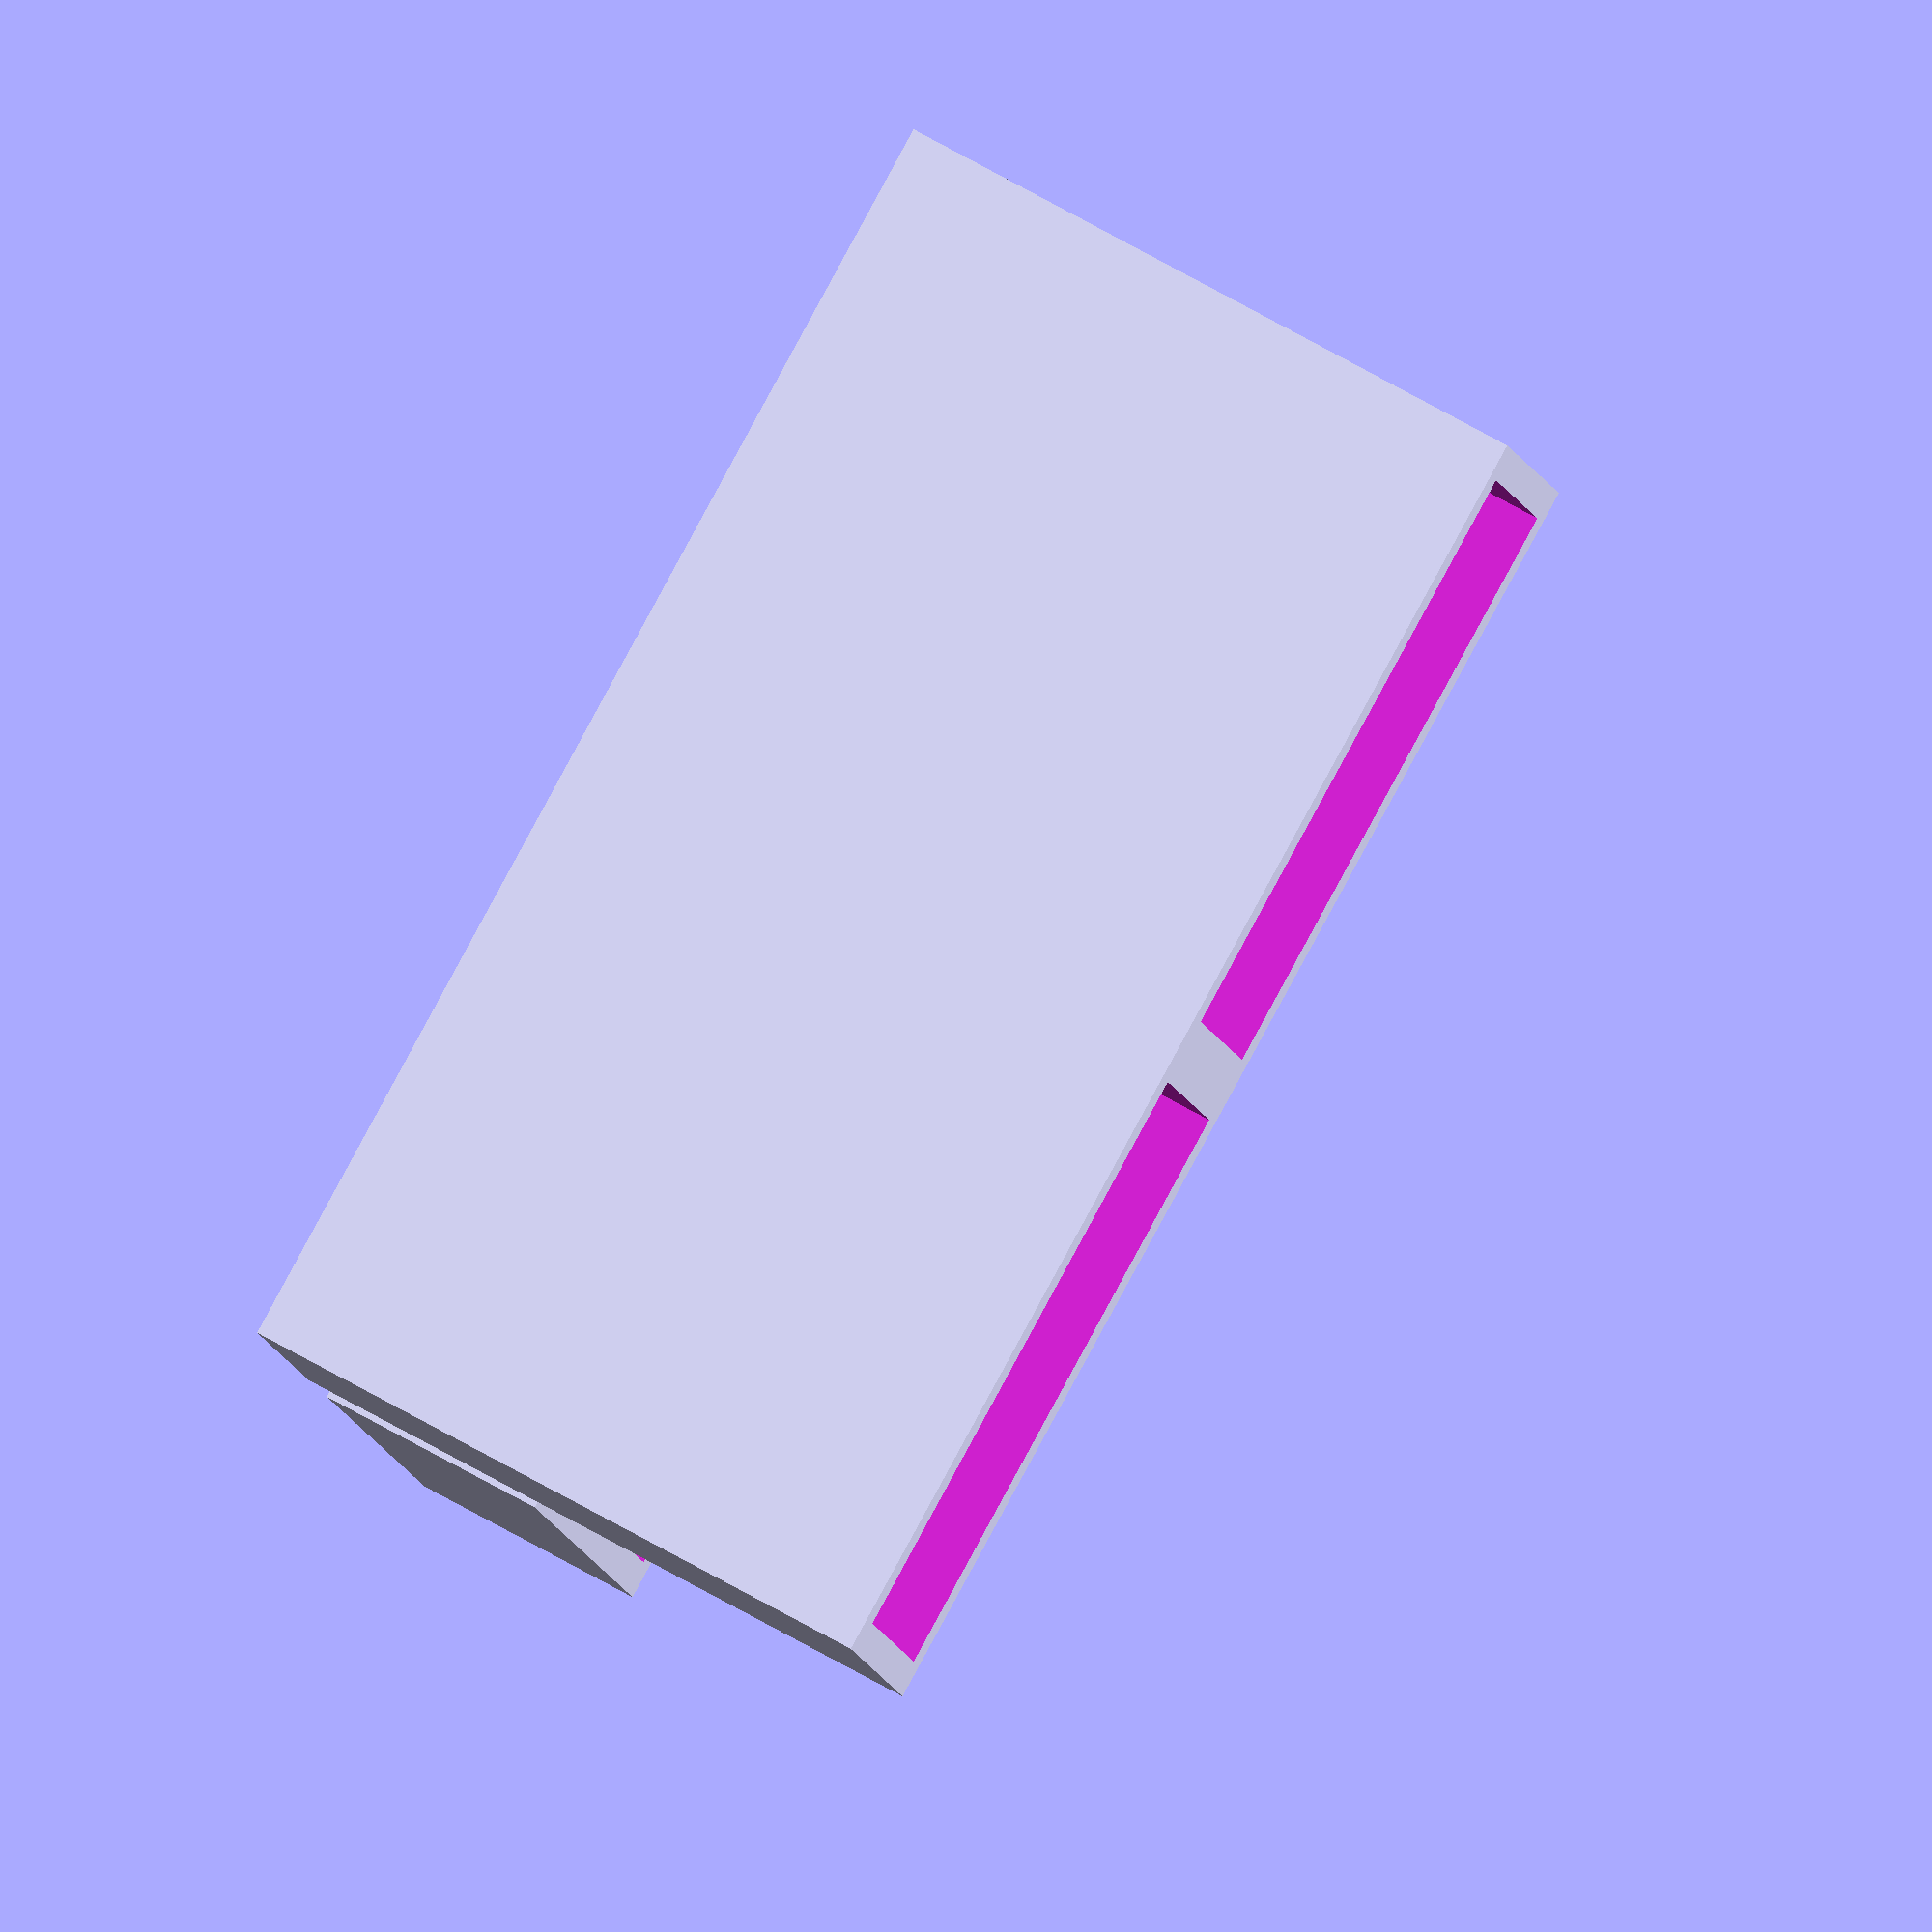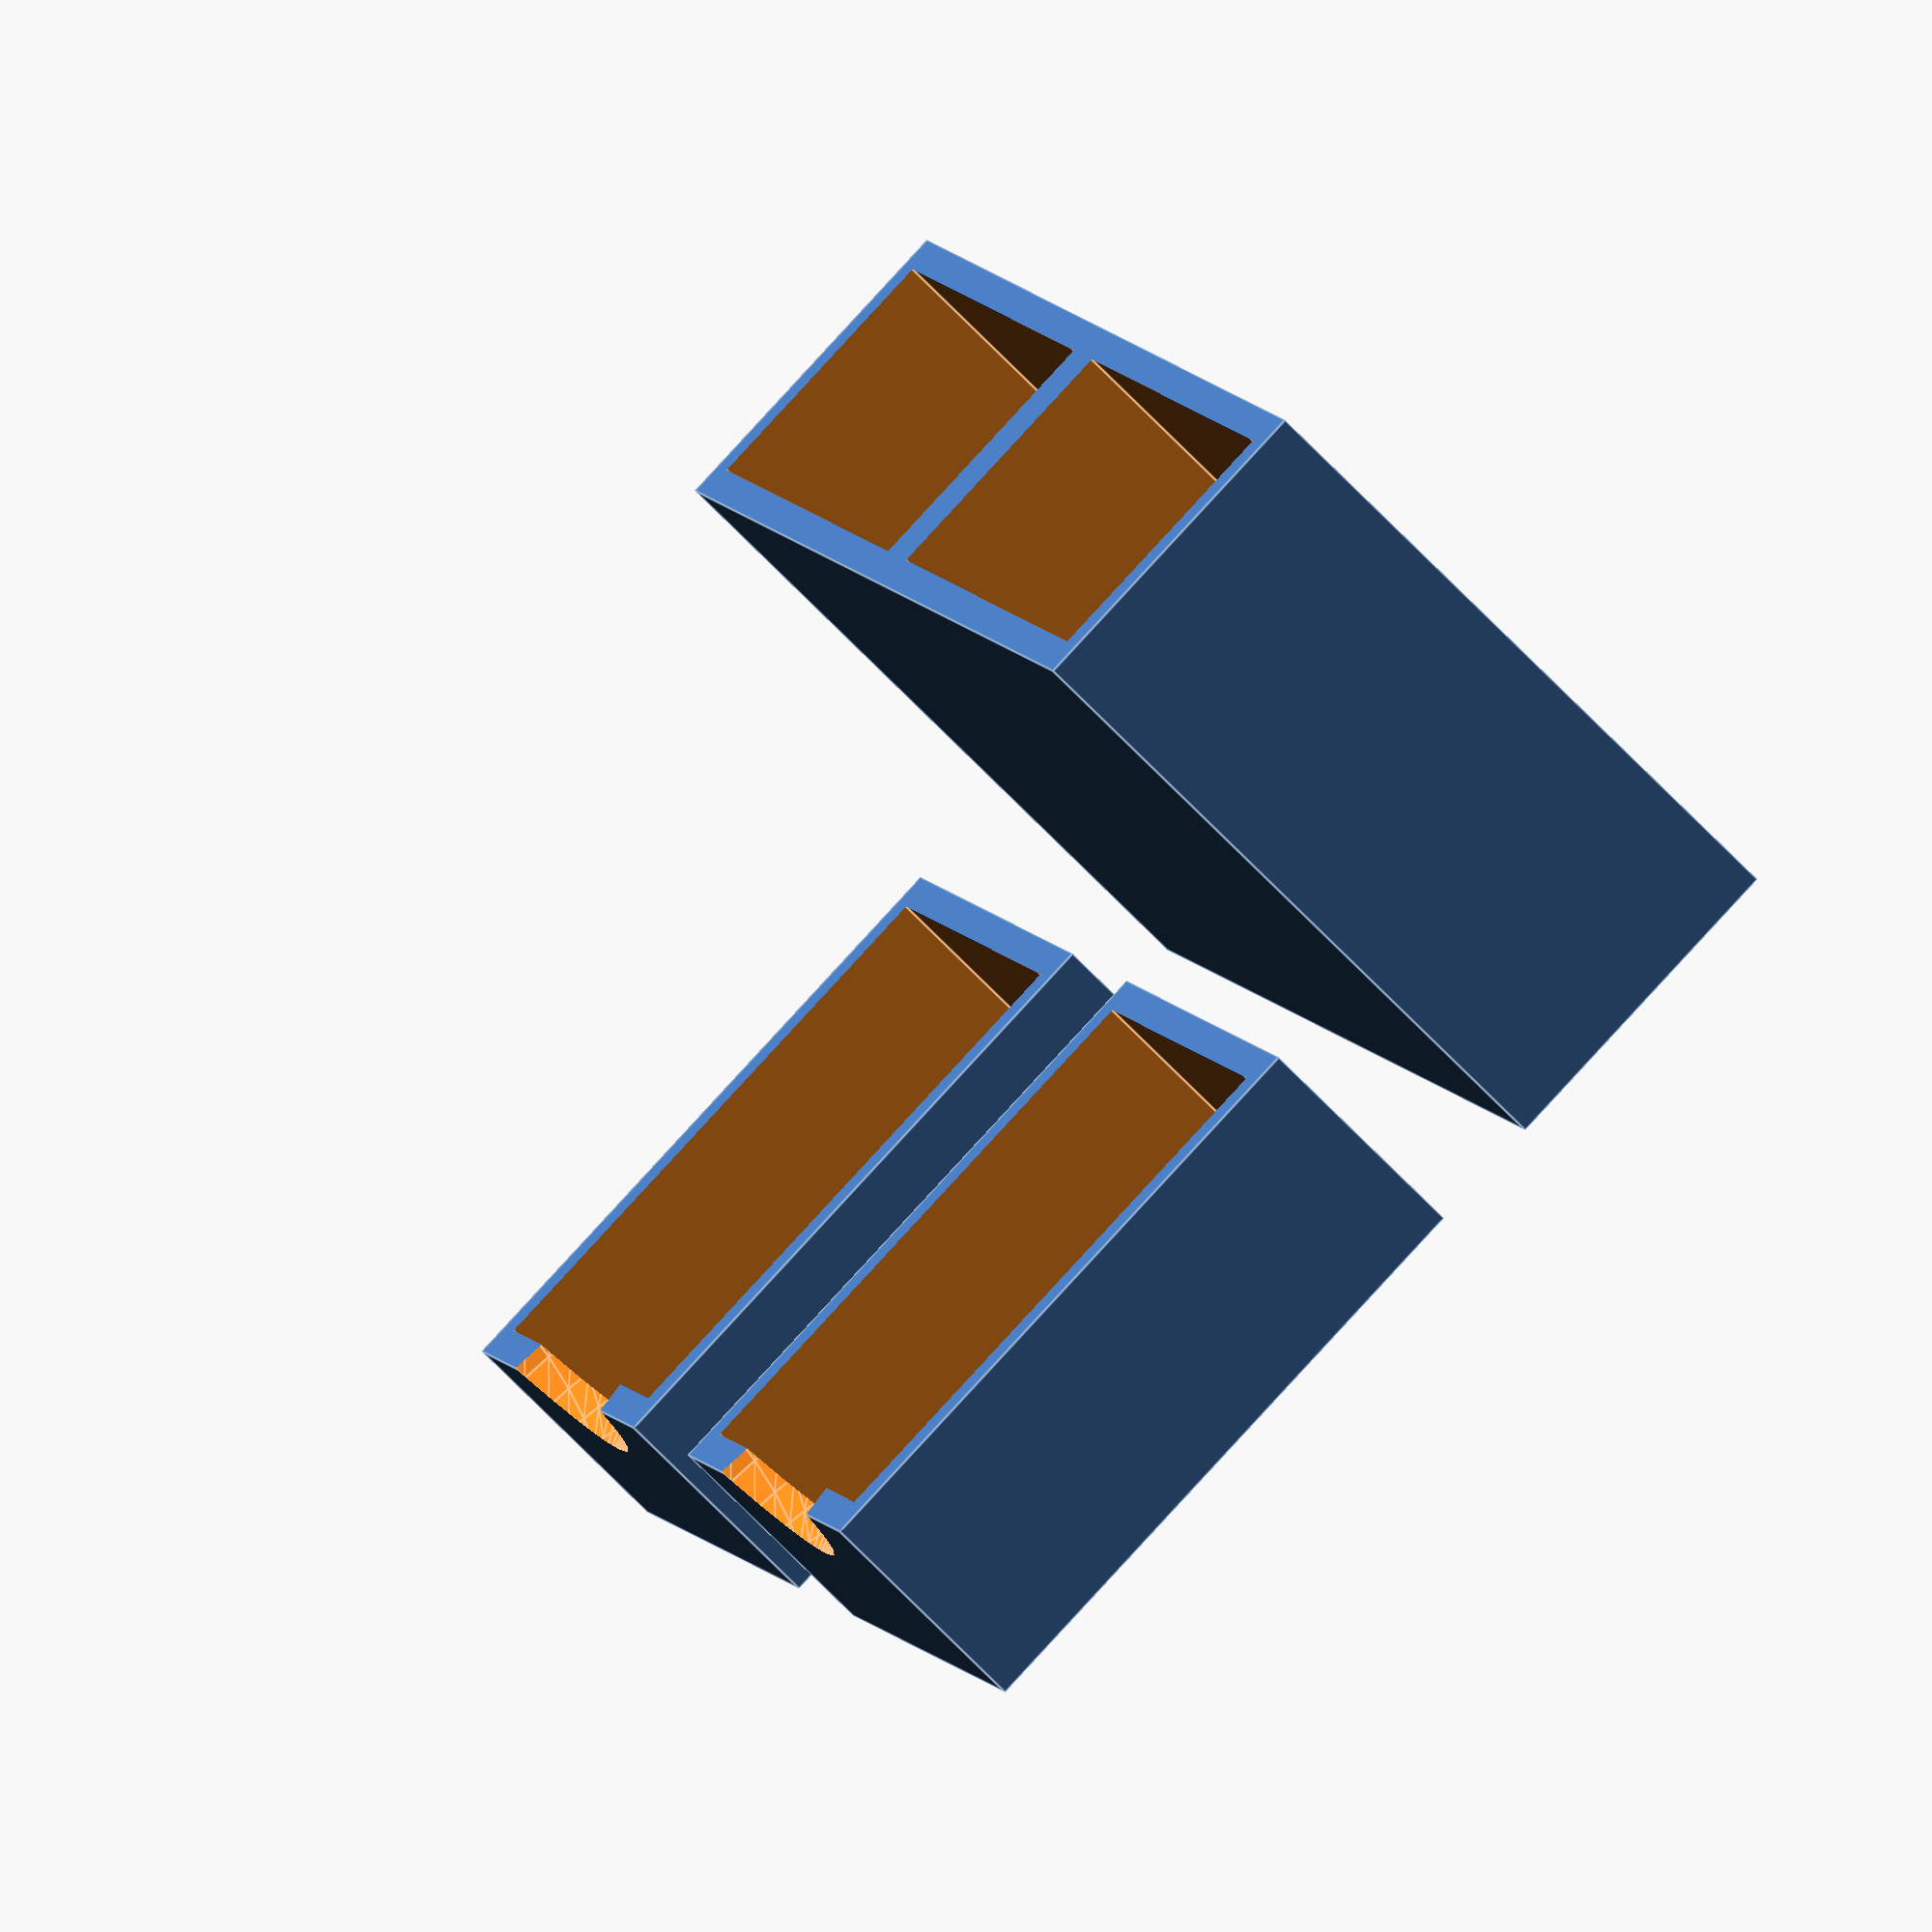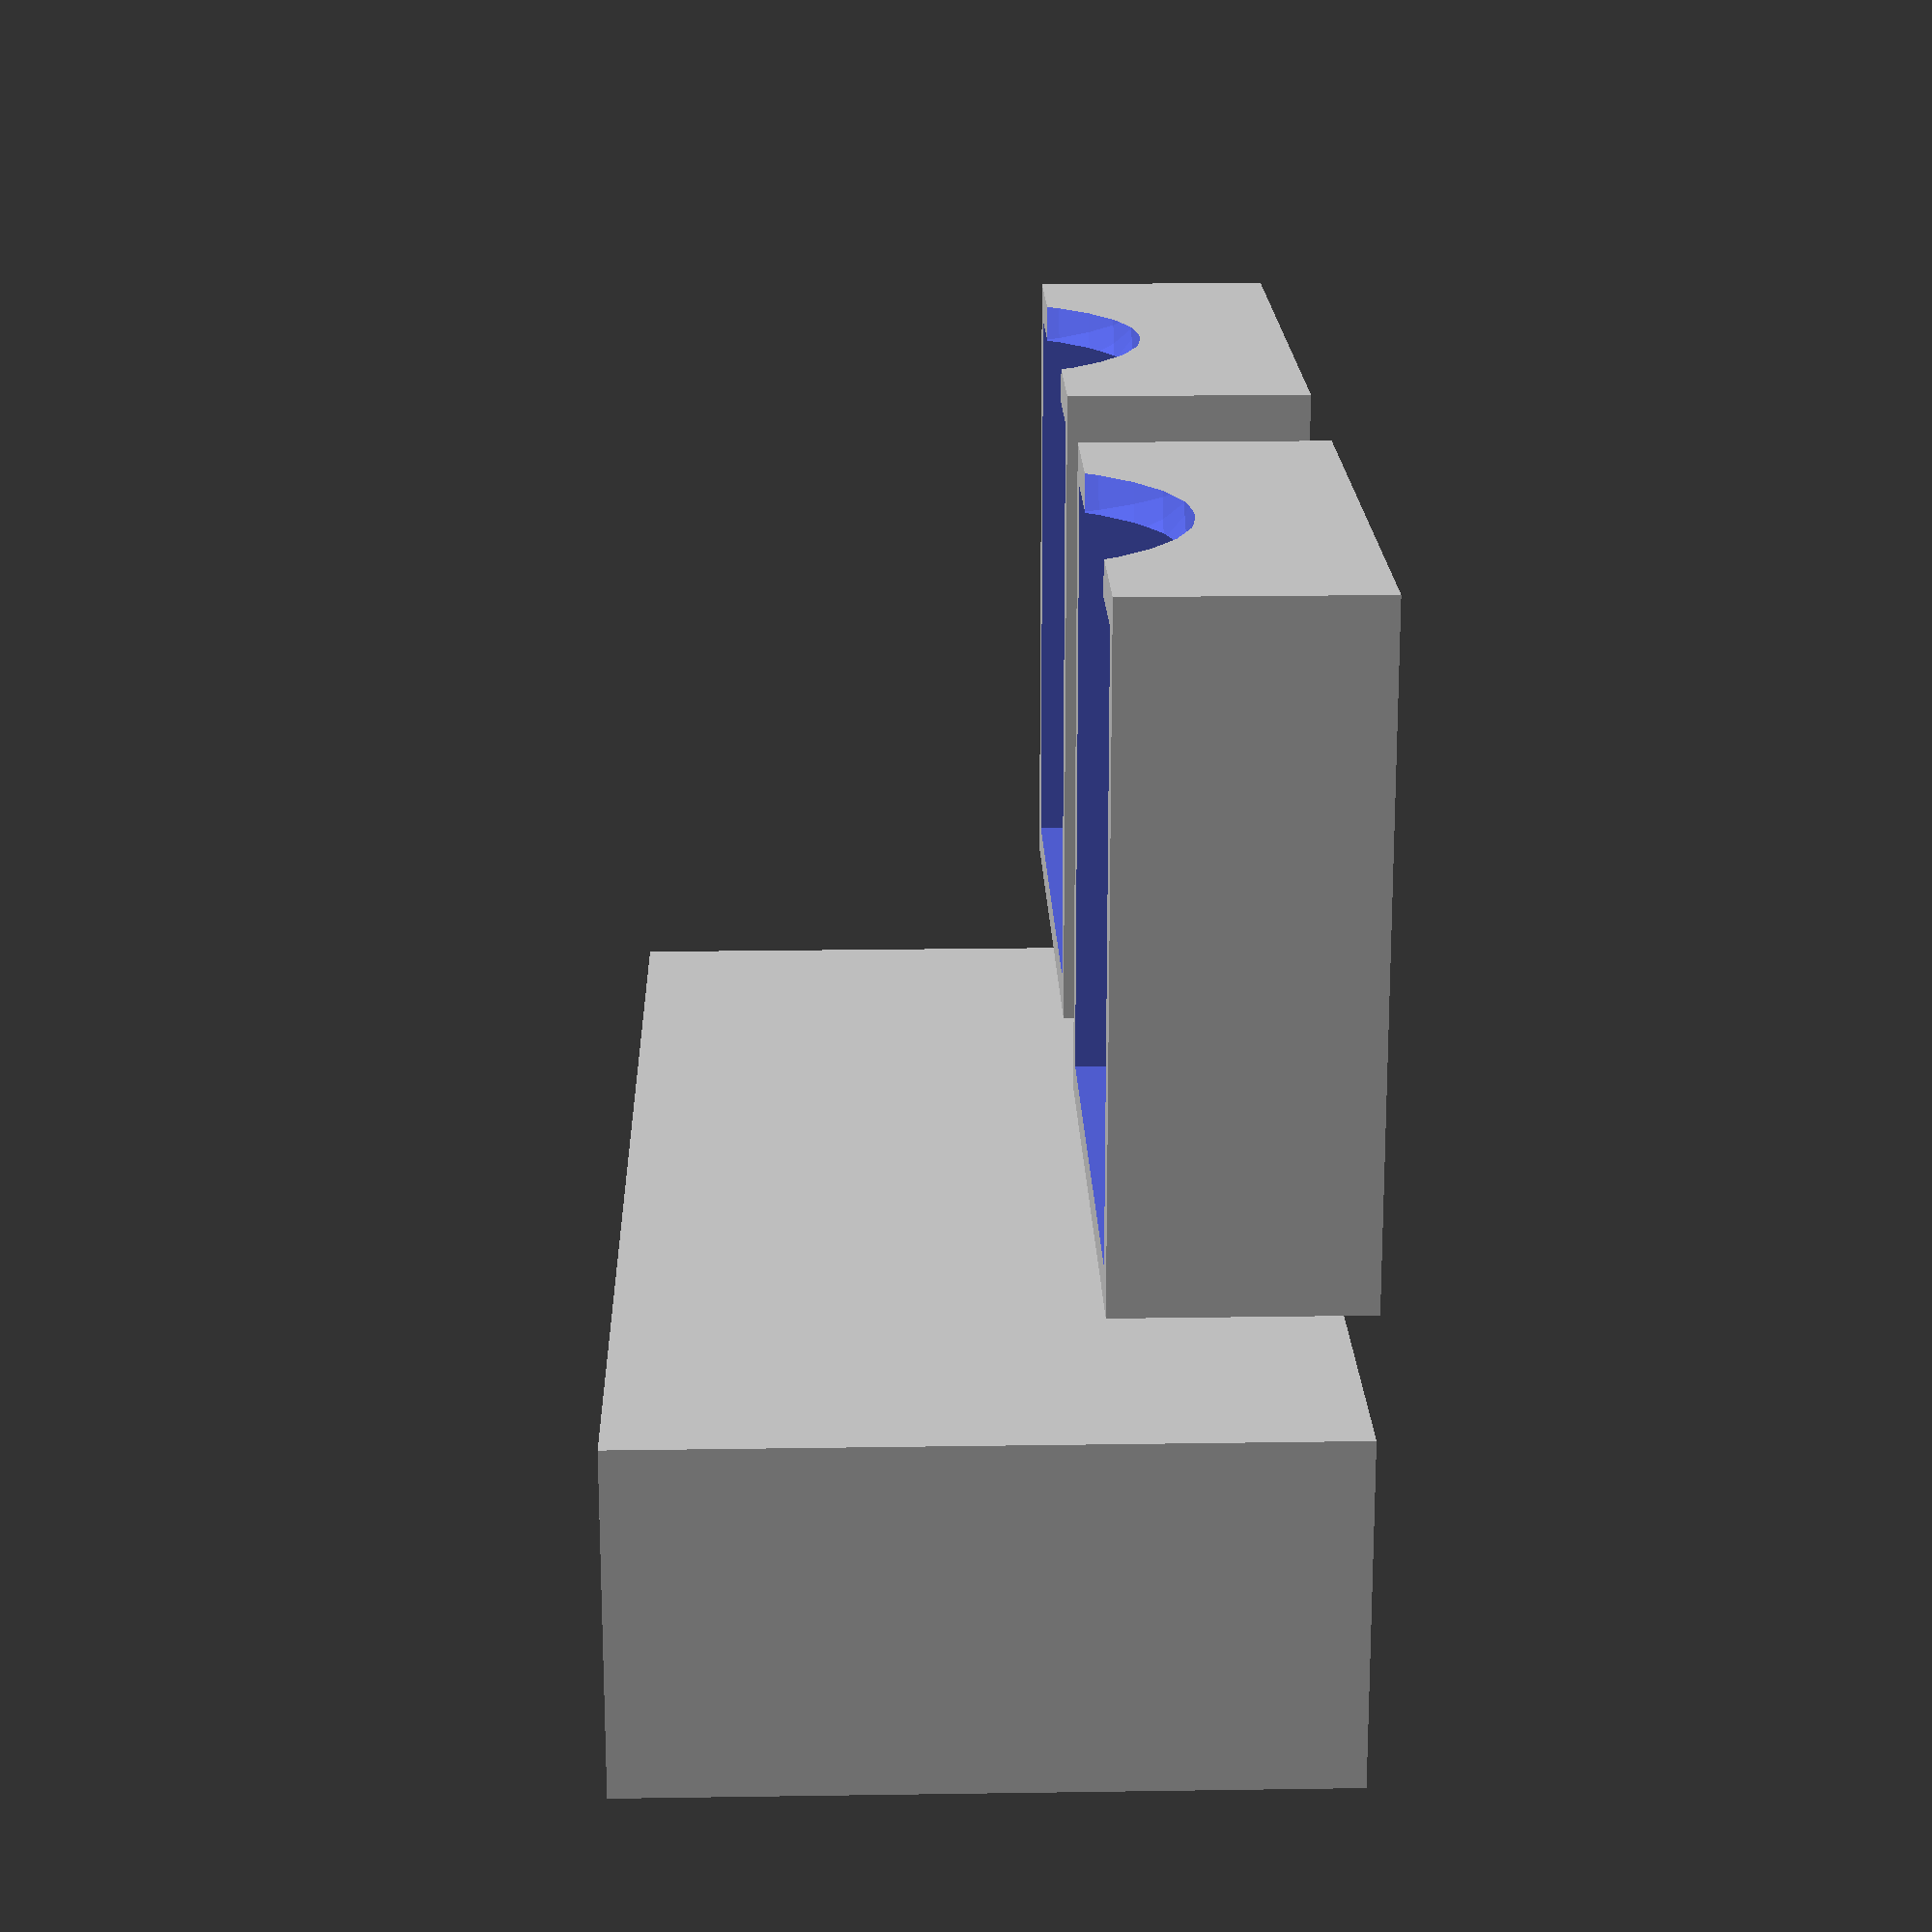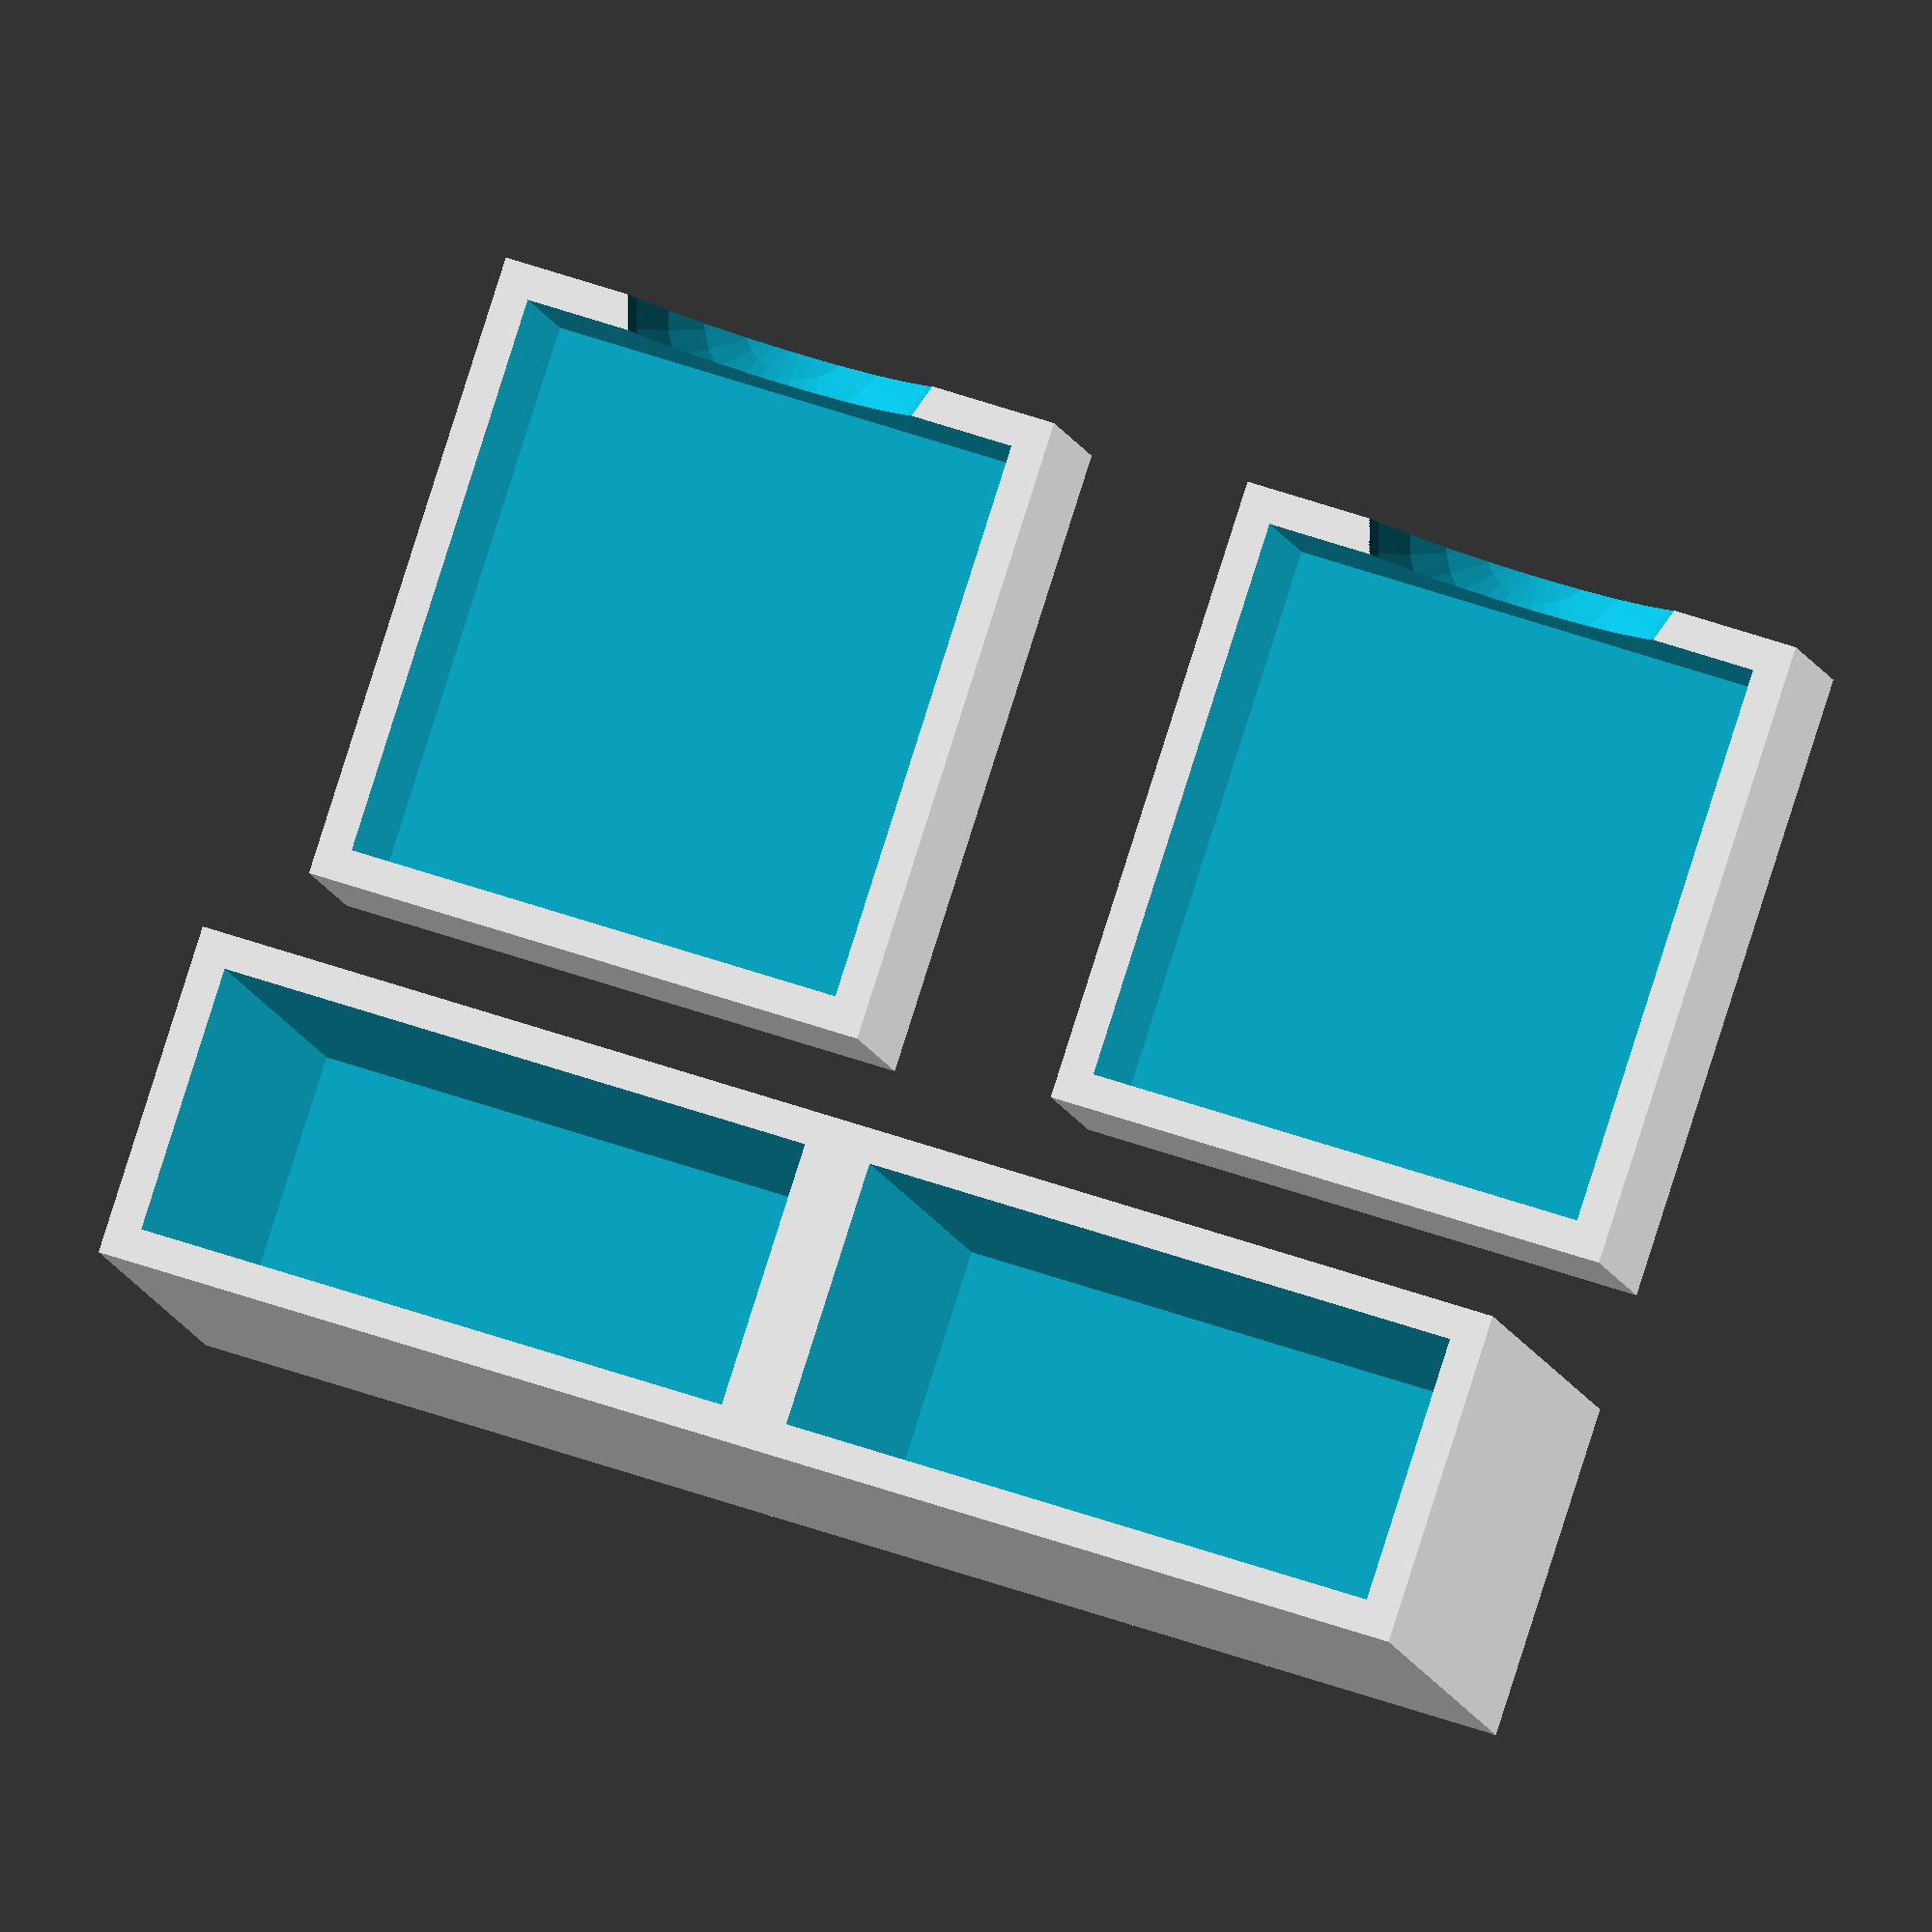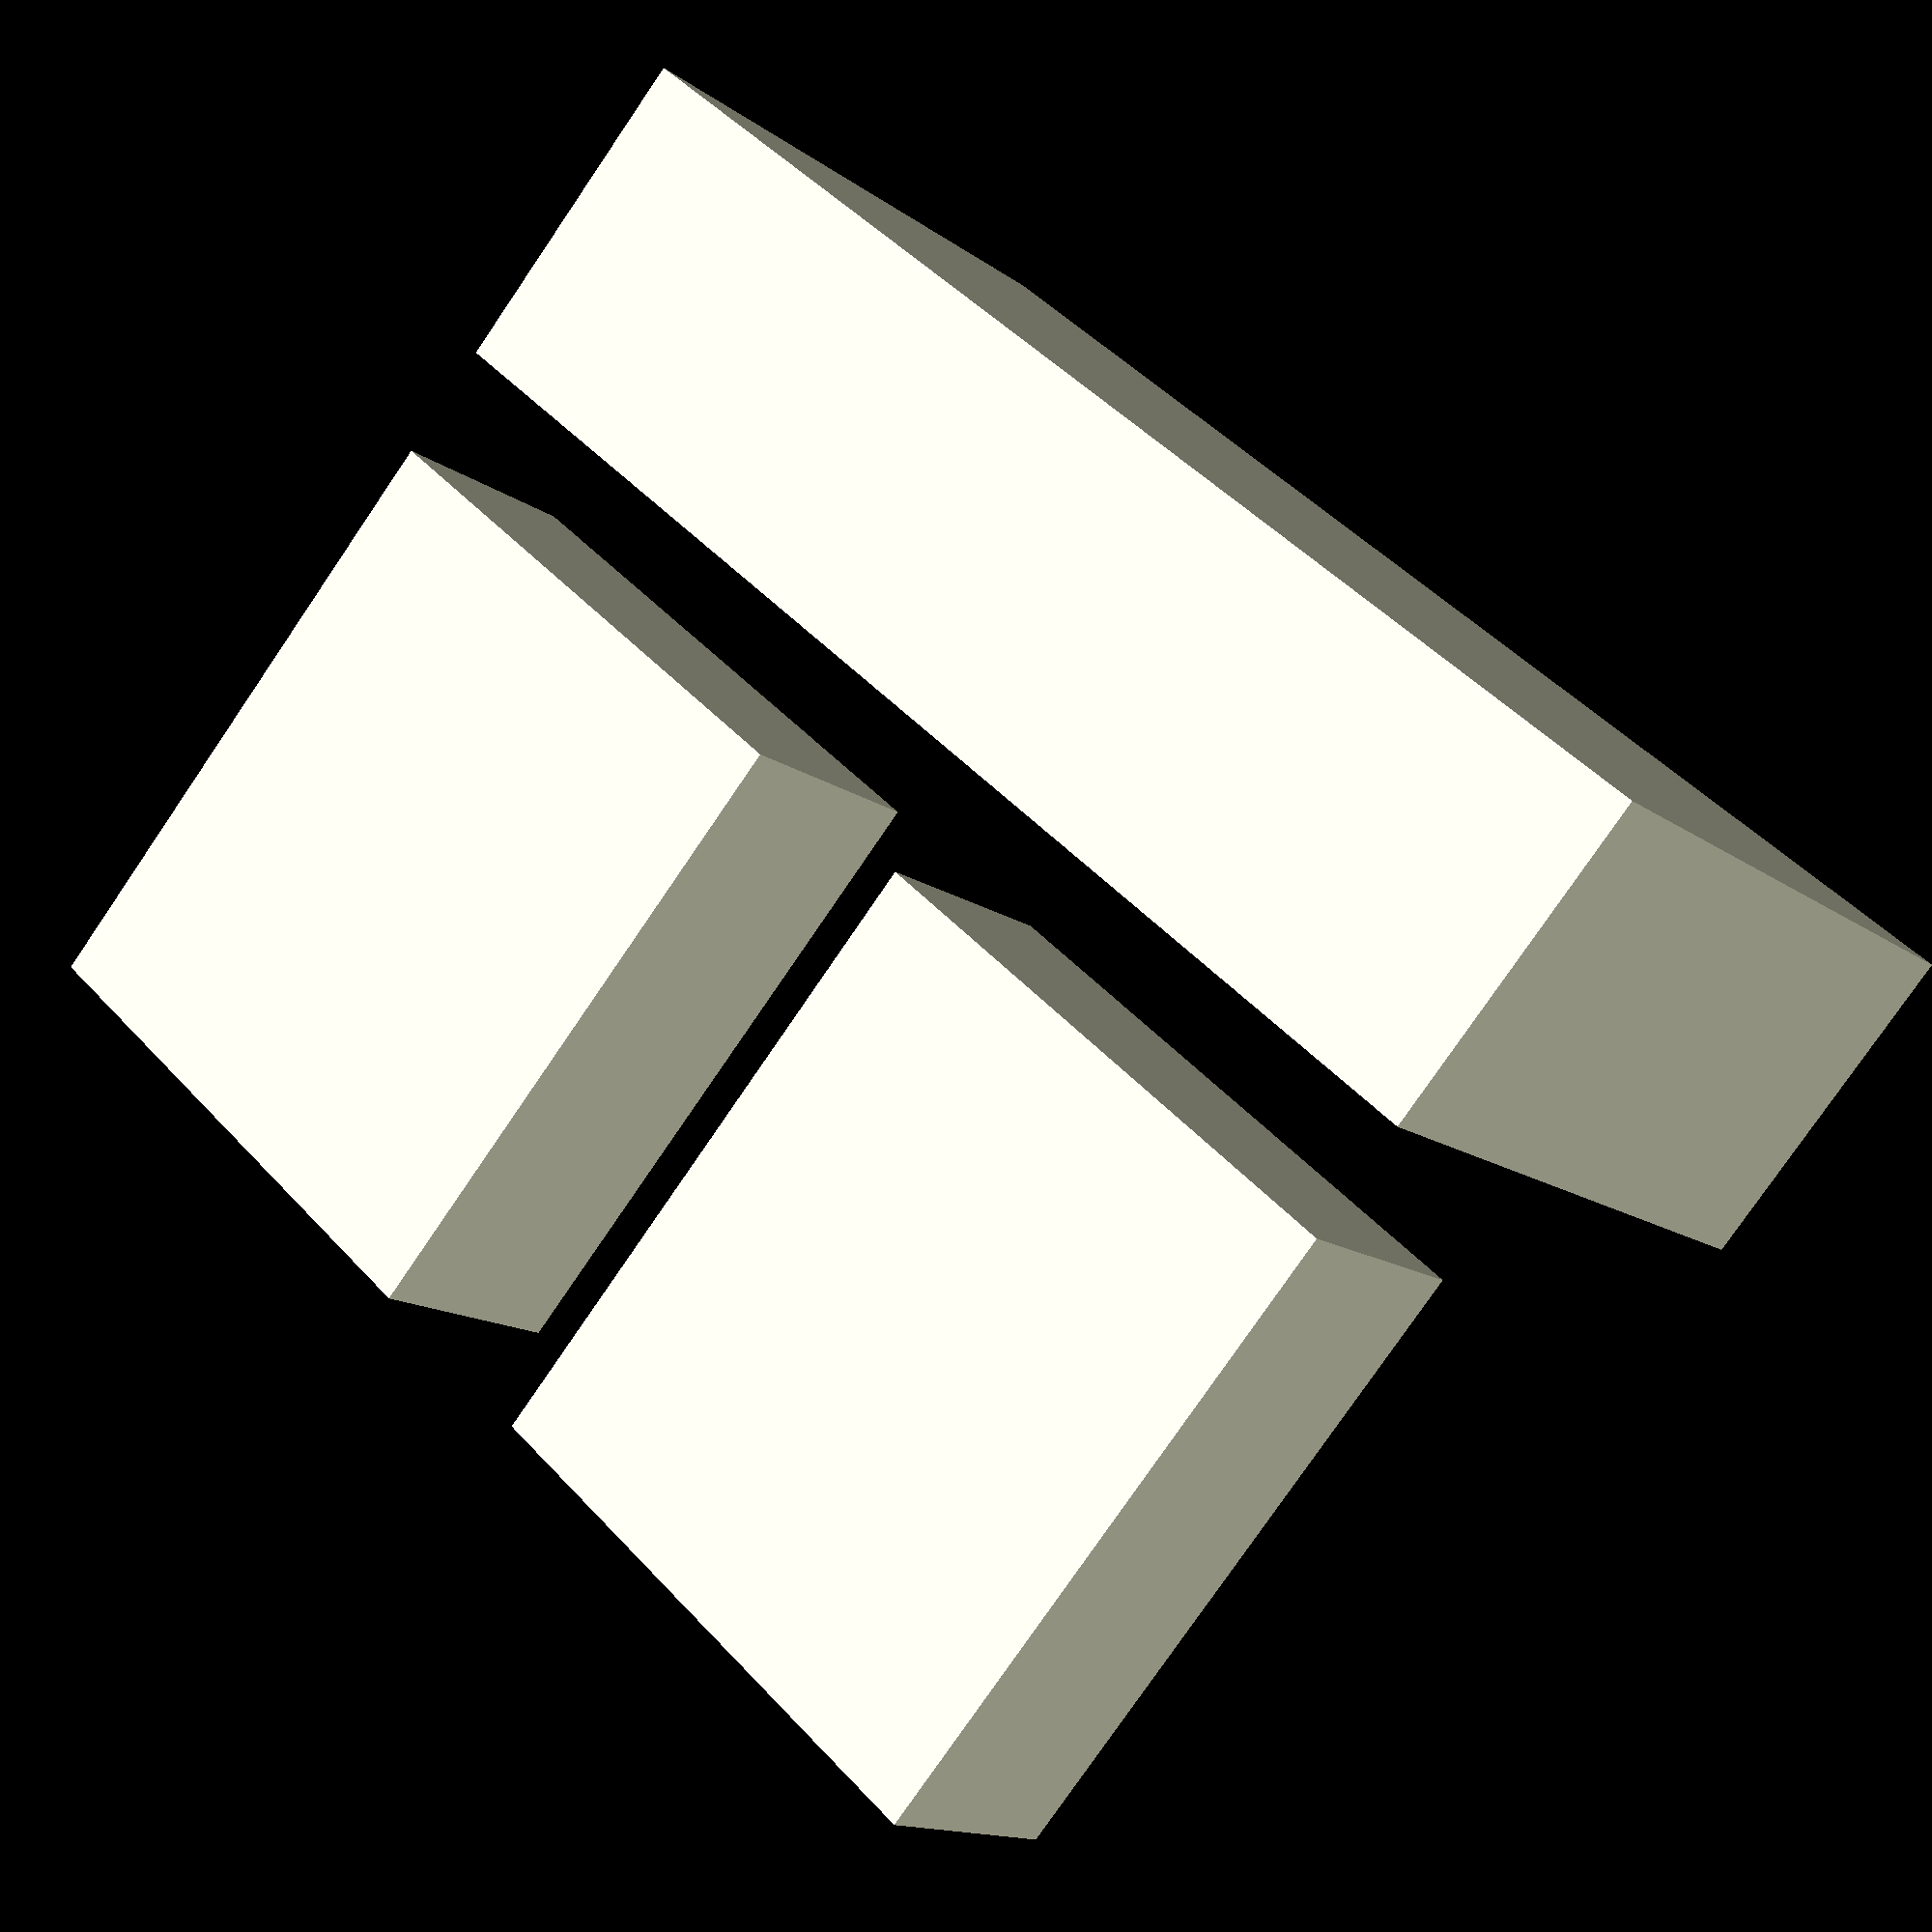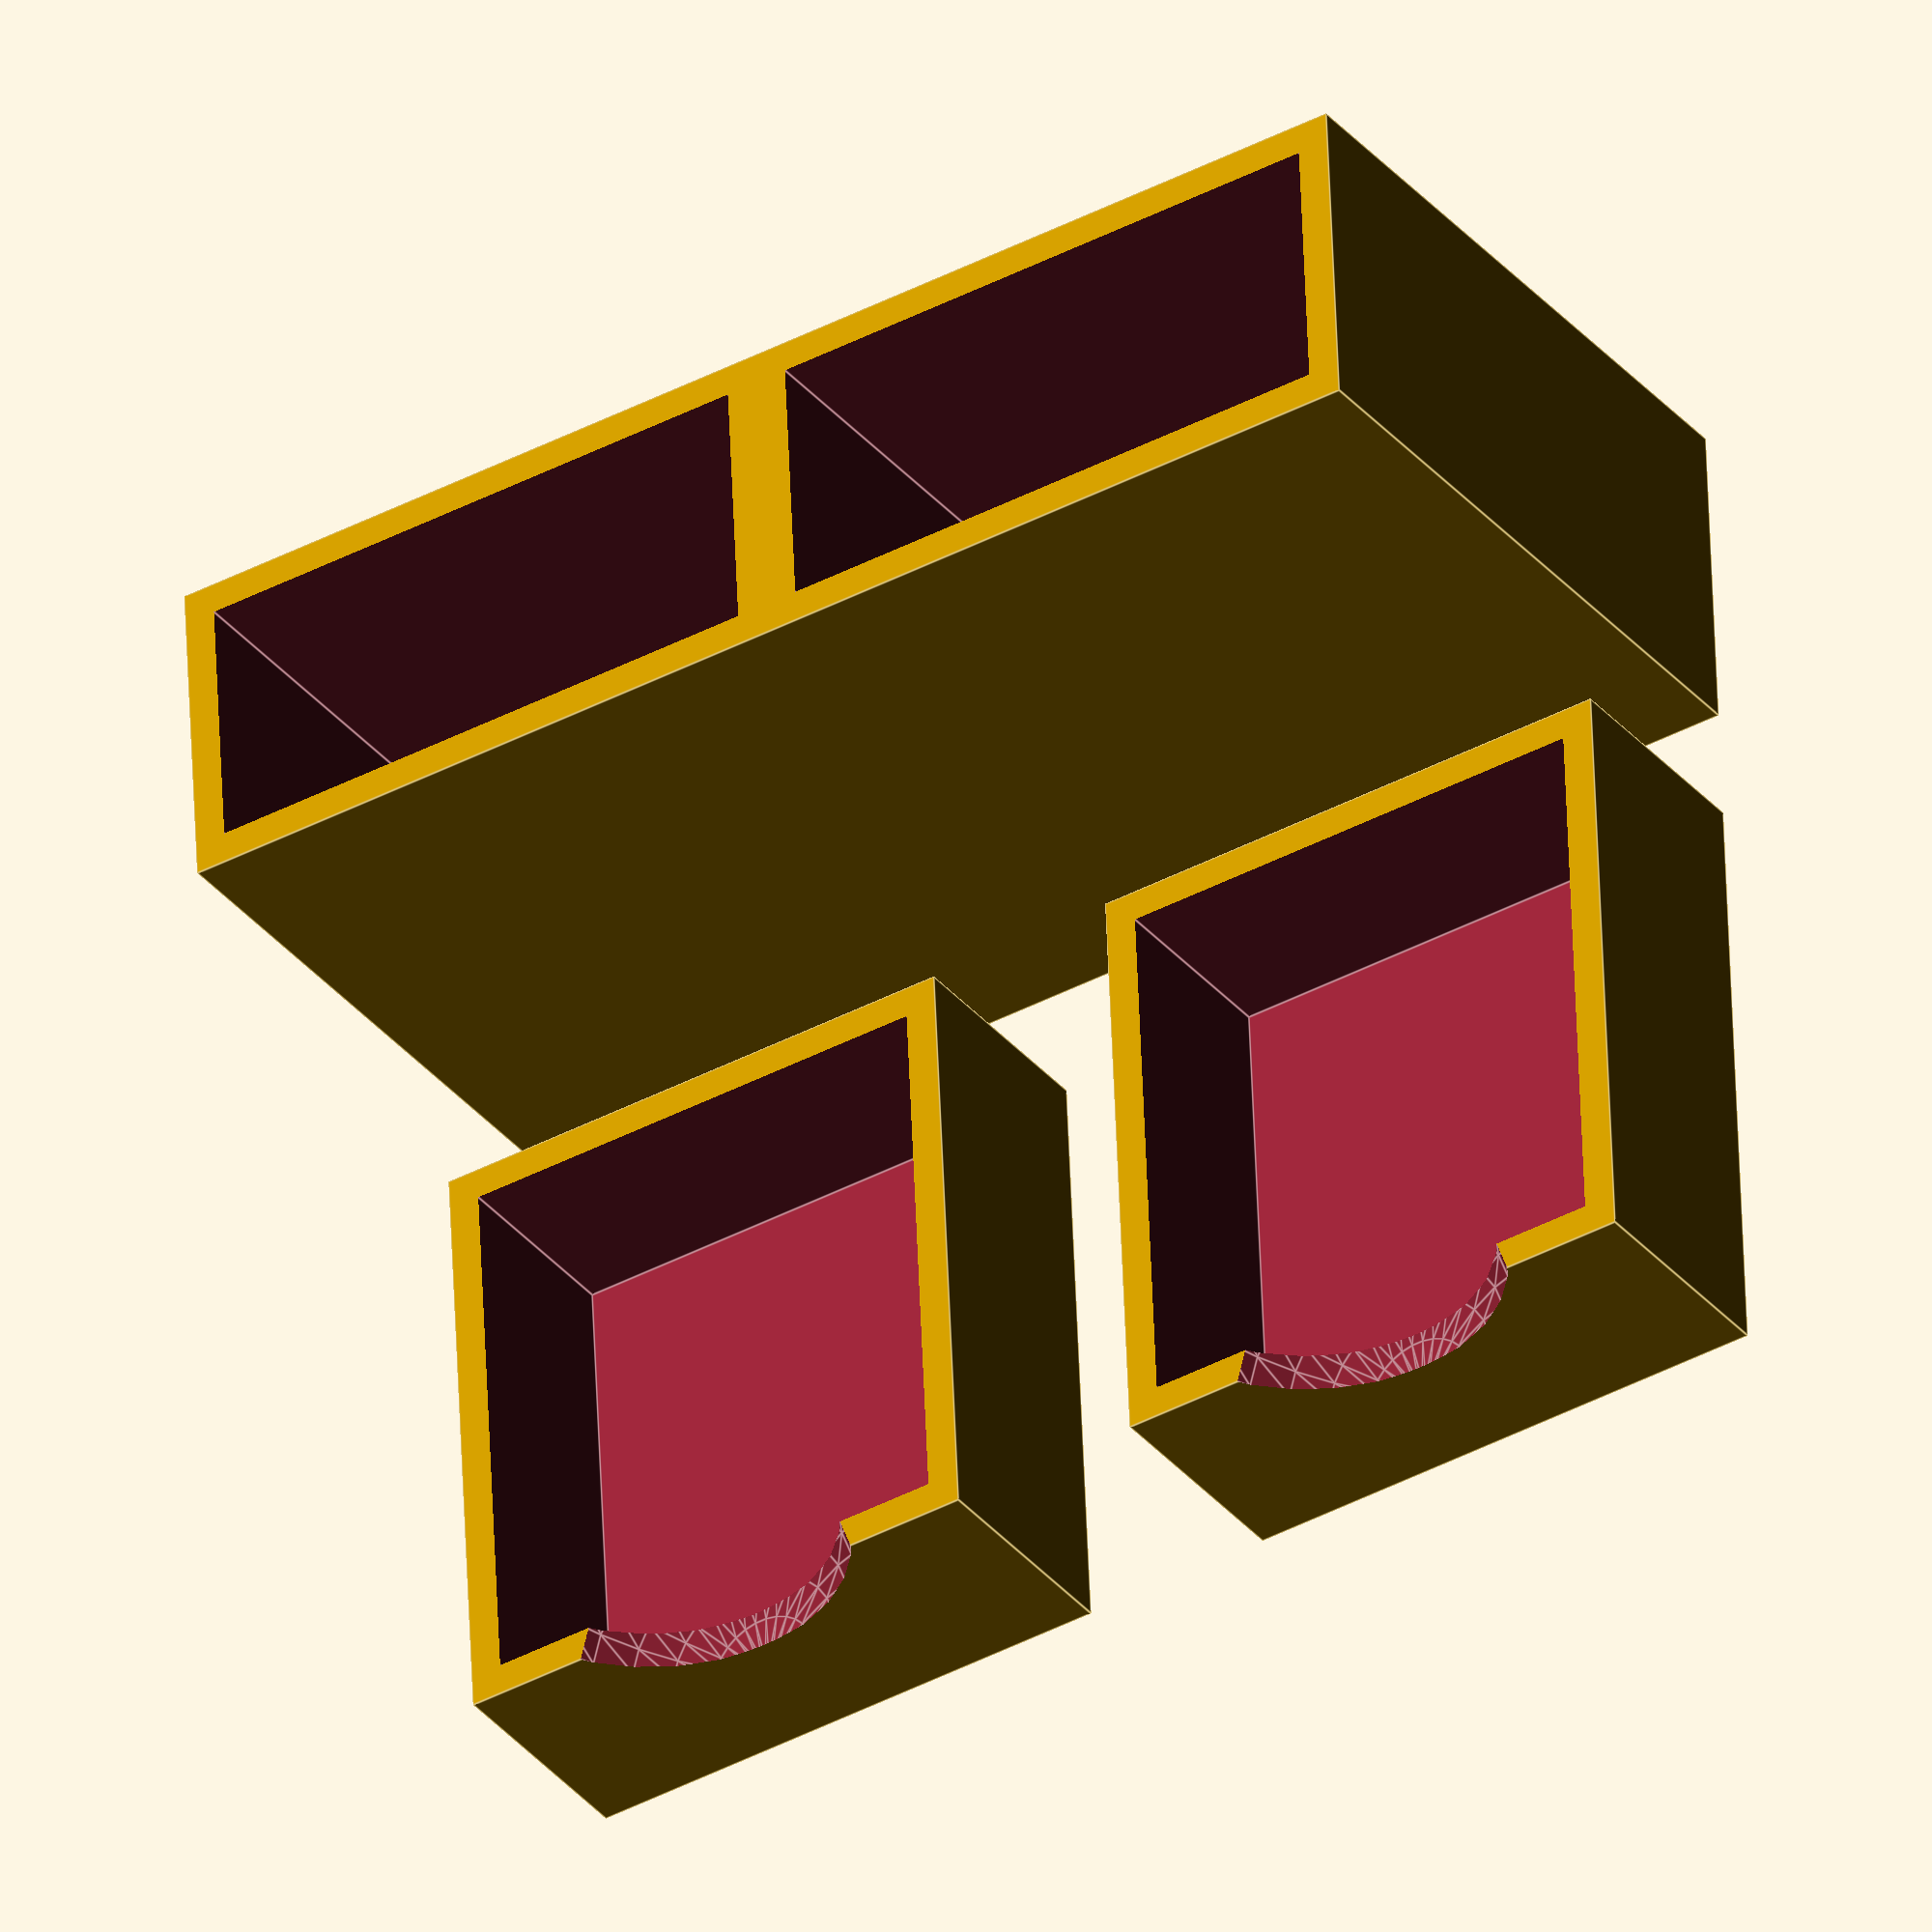
<openscad>
dim=[80, 40, 20];

width = dim[0];
depth = dim[1];
height = dim[2];

wall = 2;
drawer_width = dim[0] / 2 - 2.*wall;

s=2;
slop = 2;
drawer_offset = 5;
wall = 2;
drawer_width = dim[0] / 2 - 2.*wall;

scale([1/s, 1/s, 1/s])
    organizer();

module organizer() {

    function add_const(vec, val) =
        [for (v = vec) val + v];

    to_left_drawer = add_const(
        [slop/2, drawer_offset, slop/2],
        wall
    );

    to_right_drawer = add_const(
        [width / 2 + slop / 2, drawer_offset+2*wall, slop / 2],
        wall
    );

    r = [width / 2+2*wall+slop, drawer_offset+wall,0];
    l = [0, drawer_offset+wall, 0];


    rotate([90, 0, 0])
        organizer_body();

    translate(r)
        organizer_drawer(inner_wall=wall, slop=slop);

    translate(l)
        organizer_drawer(inner_wall=wall, slop=slop);
}

module organizer_body() {

difference() {
    cube([width, depth, height]);

    drawer_cutout = [
        drawer_width,
        2+depth - wall,
        height - 2*wall
    ];

    translate([wall, wall, wall])
        cube(drawer_cutout);
    translate([width / 2 + wall, wall, wall])
        cube(drawer_cutout);
}

}

module organizer_drawer(inner_wall, slop) {

difference(){
    cube([drawer_width-slop, depth-wall-slop/10, height-2*wall-slop]);

    translate([inner_wall, inner_wall, inner_wall])
        cube([
            drawer_width-2*inner_wall-slop,
            depth-wall-2*inner_wall-slop/10,
            height-2*wall
        ]);

    translate([(drawer_width-slop) / 2, depth-slop/10, height])
        sphere(d=width/3.5);
}
}





</openscad>
<views>
elev=113.3 azim=342.5 roll=239.9 proj=o view=solid
elev=247.3 azim=68.9 roll=136.5 proj=o view=edges
elev=340.1 azim=358.9 roll=88.4 proj=p view=wireframe
elev=187.9 azim=197.9 roll=171.0 proj=o view=wireframe
elev=13.8 azim=138.2 roll=212.2 proj=p view=solid
elev=214.7 azim=357.4 roll=146.4 proj=o view=edges
</views>
